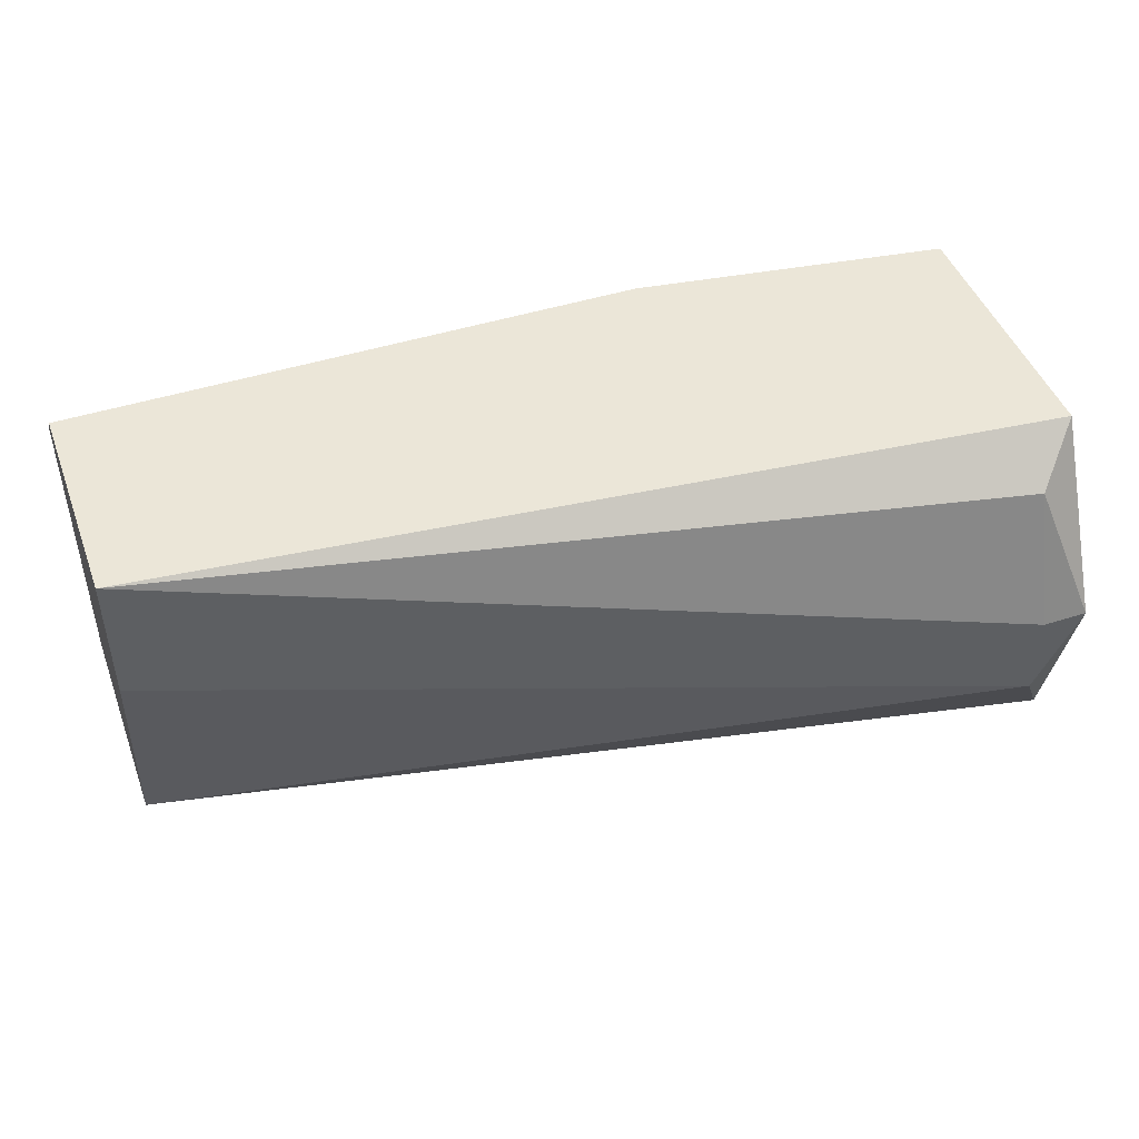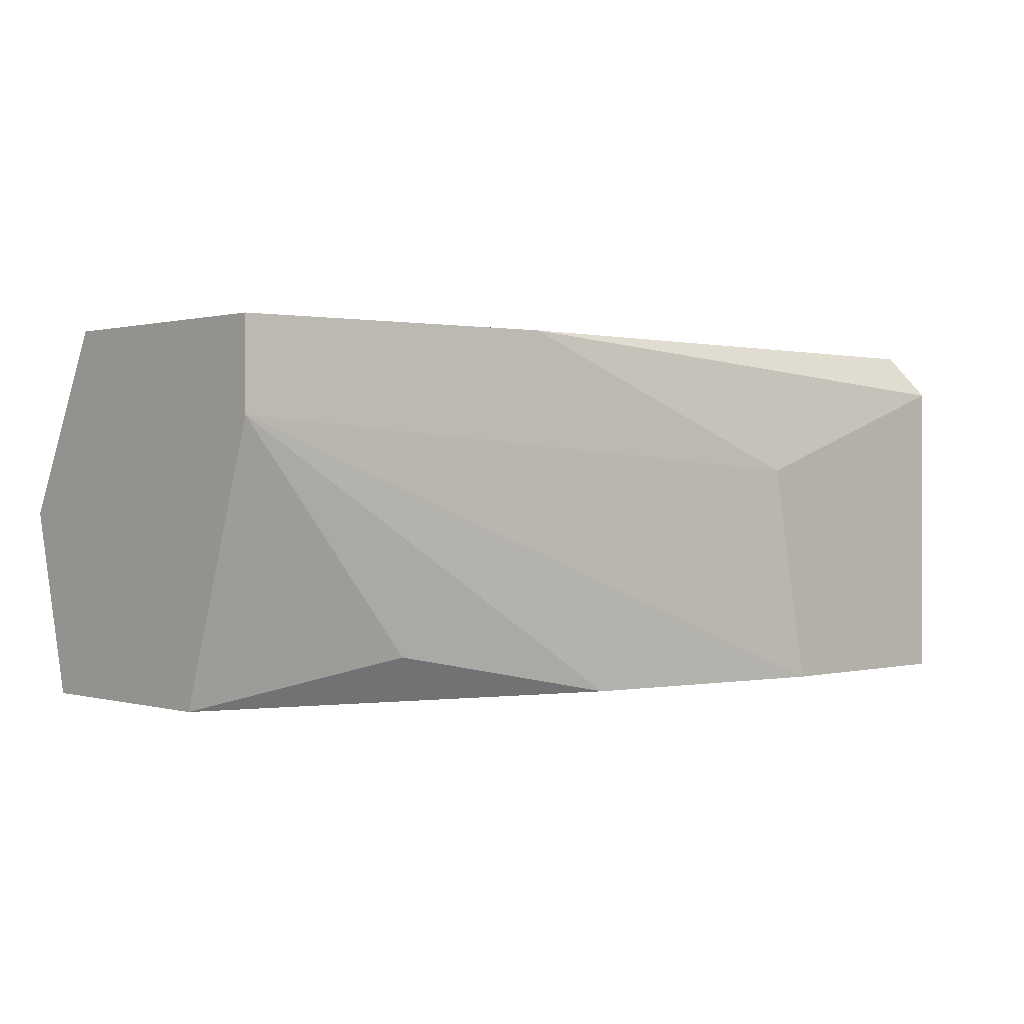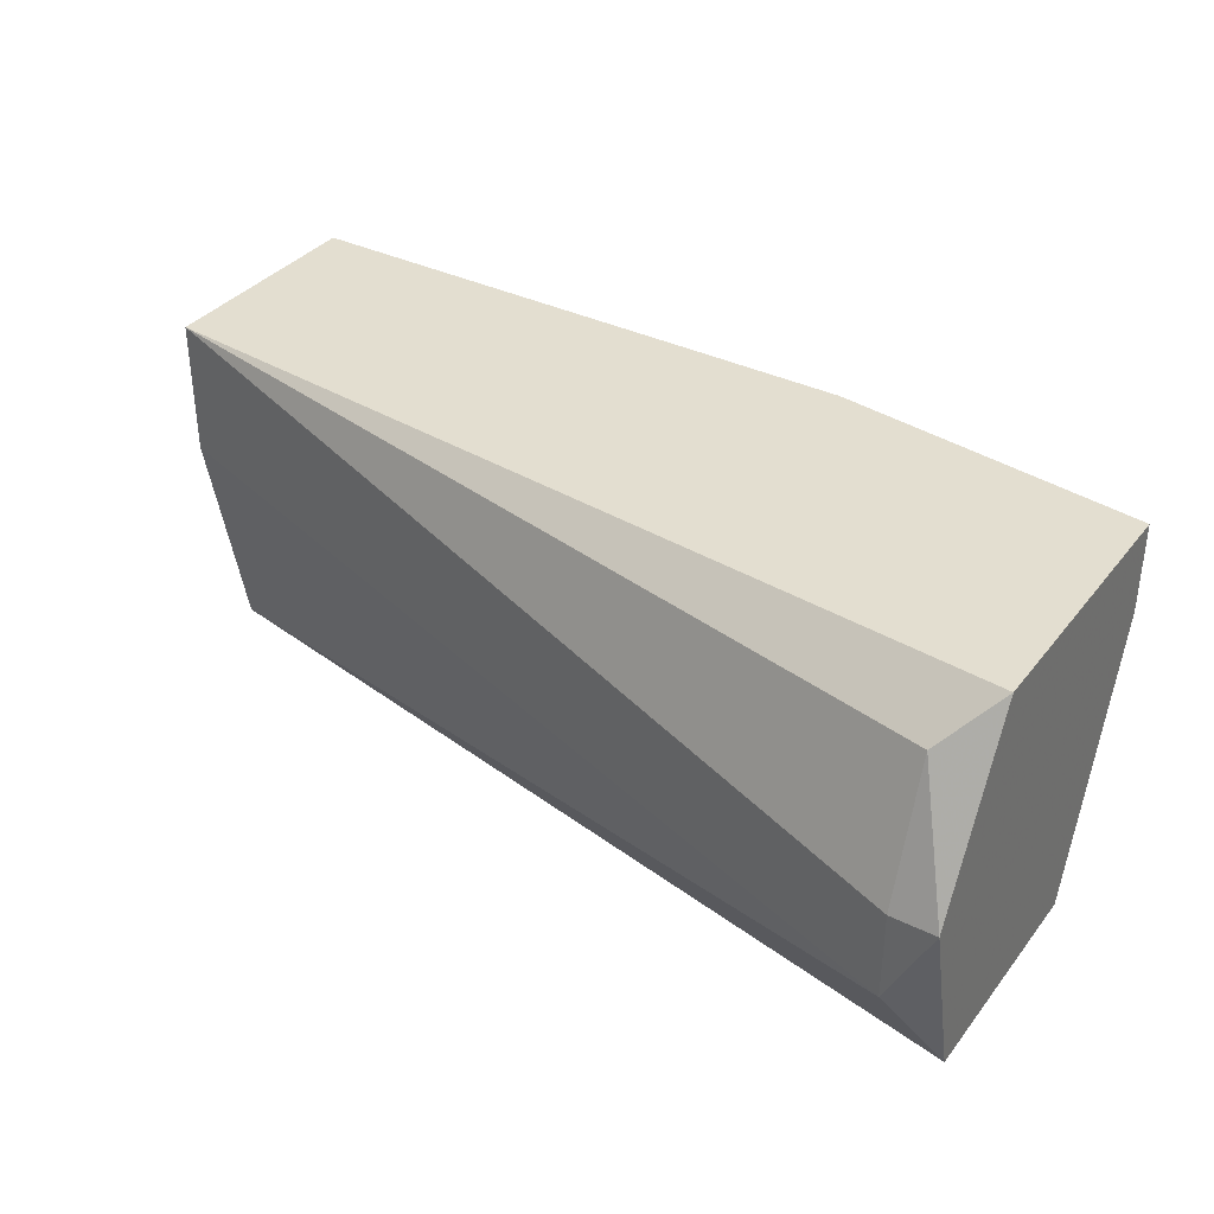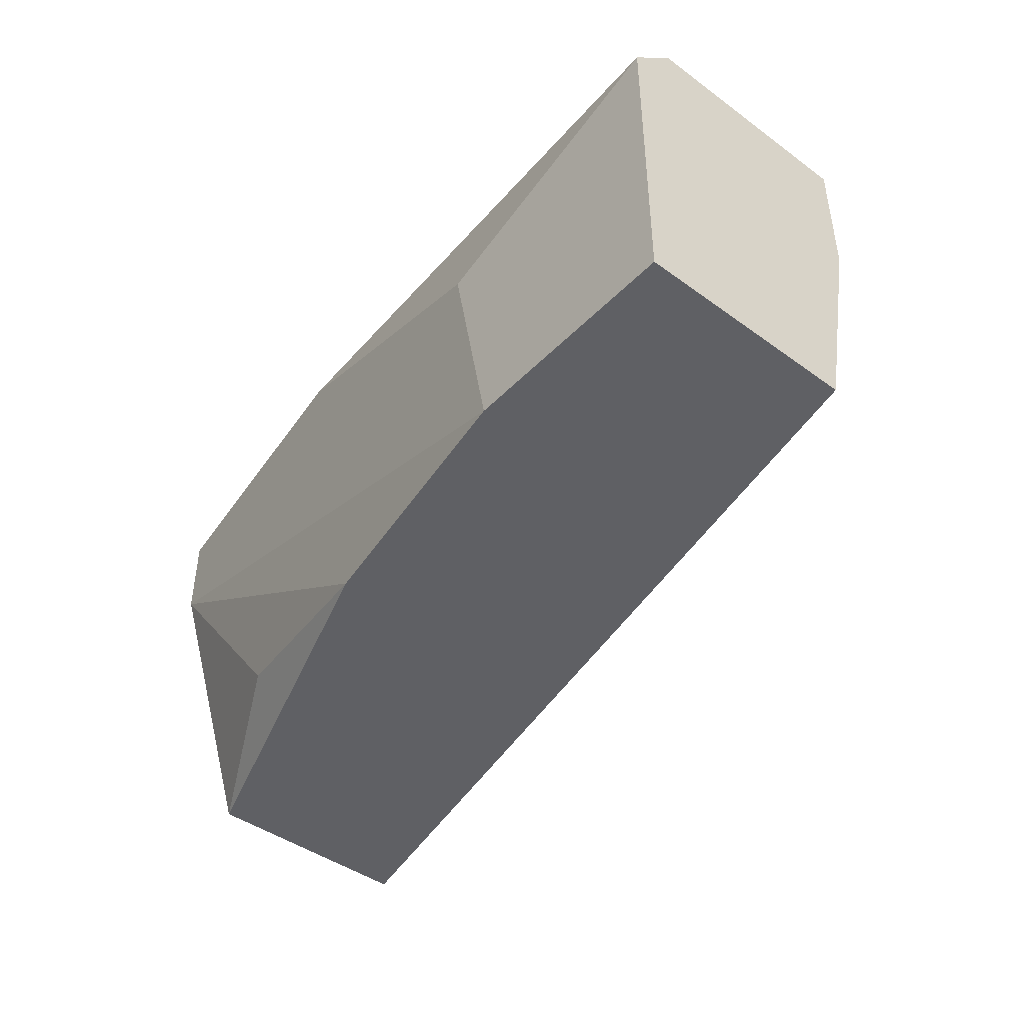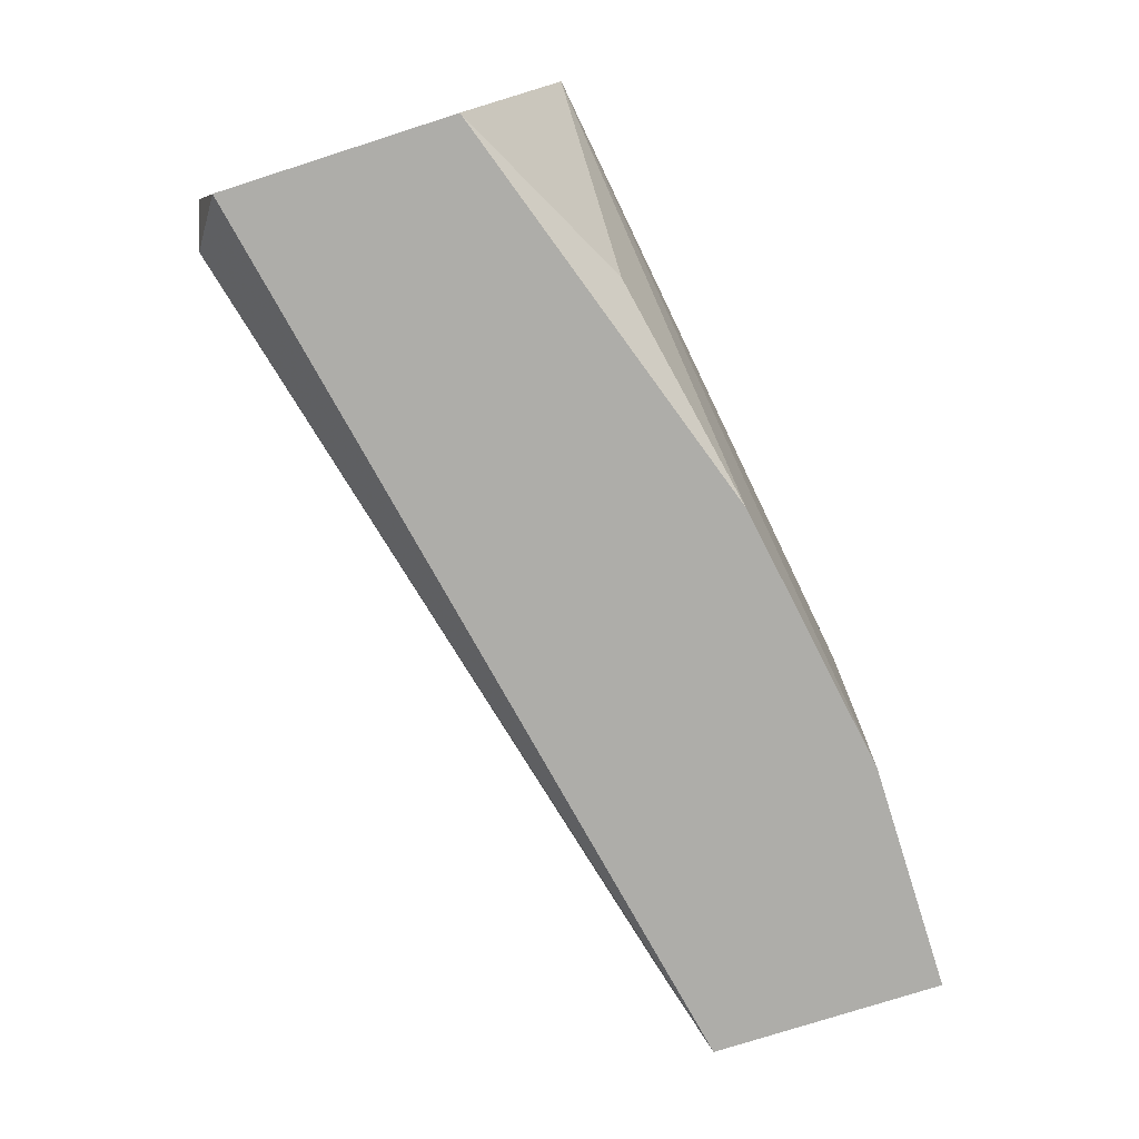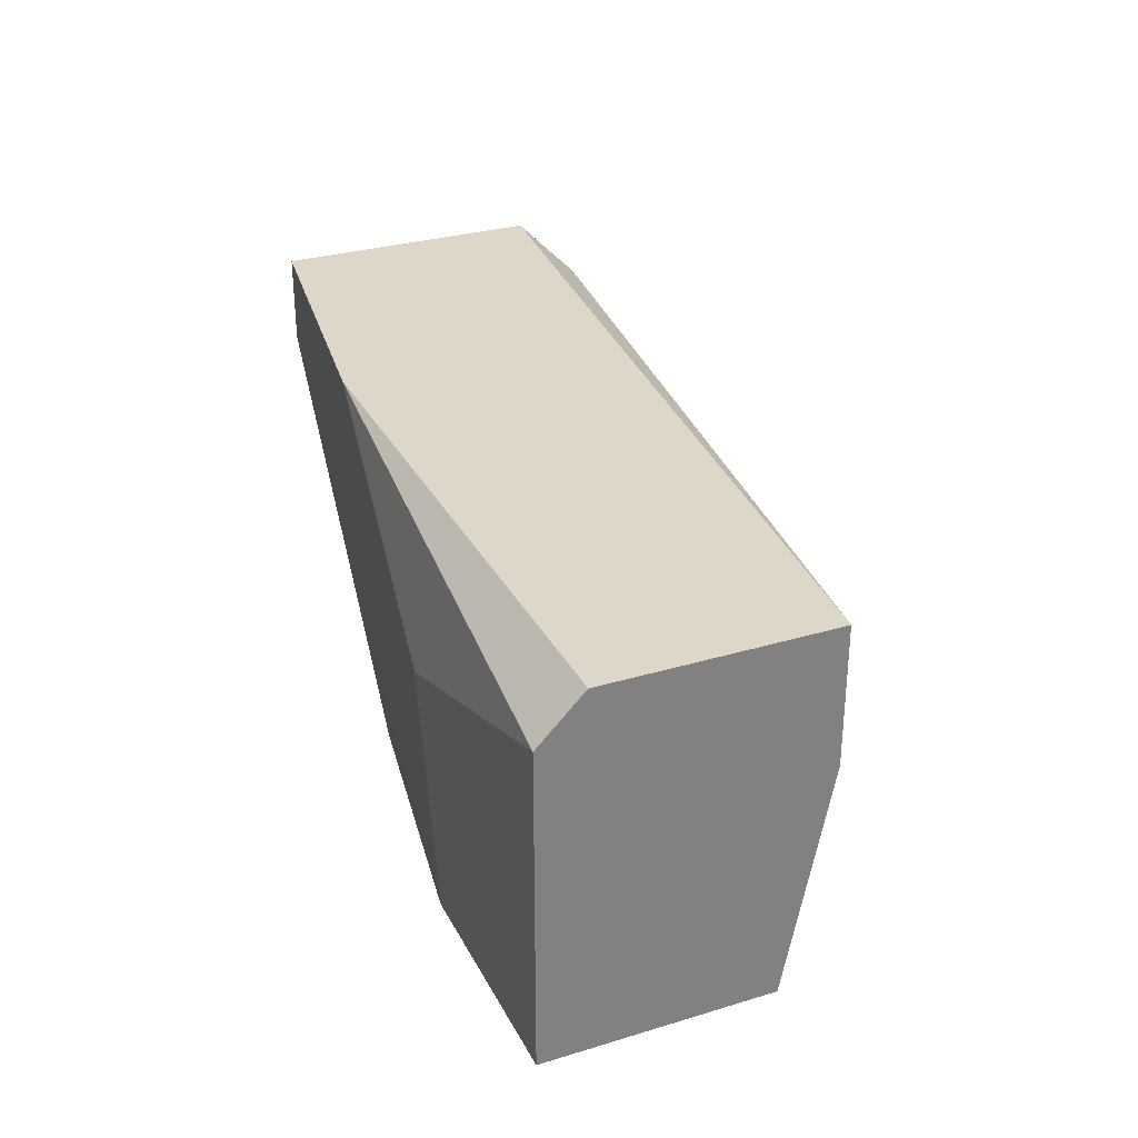
<metadata>
{"format":"obj","ext":"obj","renderer":"f3d","projection":"perspective","resolution":1024,"background":"white","views":[{"elev":46.2,"azim":160.1,"up":"+Z"},{"elev":0.6,"azim":-43.3,"up":"+Z"},{"elev":35.9,"azim":-147.1,"up":"+Z"},{"elev":-44.2,"azim":49.6,"up":"+Z"},{"elev":-77.1,"azim":-72.3,"up":"+Z"},{"elev":30.3,"azim":66.5,"up":"+Z"}]}
</metadata>
<code>
v 0.03088 -0.005245 -0.01425
v 0.03088 -0.005245 -0.01606
v 0.03088 -0.006147 -0.01155
v 0.03358 -0.01246 -0.01696
v 0.0426 -0.01426 -0.01335
v 0.03809 -0.01336 -0.01786
v 0.04801 -0.01426 -0.01786
v 0.04801 -0.01426 -0.01155
v 0.04801 -0.008853 -0.01065
v 0.04801 -0.008853 -0.01335
v 0.04801 -0.009754 -0.01786
v 0.04801 -0.01336 -0.01065
v 0.03629 -0.01336 -0.01065
v 0.0435 -0.01426 -0.01786
v 0.02998 -0.005245 -0.01425
v 0.02998 -0.007049 -0.01065
v 0.02998 -0.01246 -0.01065
v 0.02998 -0.01246 -0.01245
v 0.02998 -0.006147 -0.01786
v 0.02998 -0.01065 -0.01786
f 16 3 15
f 2 1 9
f 7 9 8
f 9 7 11
f 11 7 20
f 20 17 16
f 17 9 16
f 2 11 19
f 11 20 19
f 20 16 19
f 7 8 14
f 20 7 14
f 9 17 12
f 8 9 12
f 14 8 5
f 2 9 10
f 11 2 10
f 9 11 10
f 9 1 3
f 16 9 3
f 20 4 18
f 17 20 18
f 14 5 18
f 18 5 13
f 12 17 13
f 8 12 13
f 5 8 13
f 17 18 13
f 4 20 6
f 20 14 6
f 18 4 6
f 14 18 6
f 1 2 15
f 2 19 15
f 19 16 15
f 3 1 15

</code>
